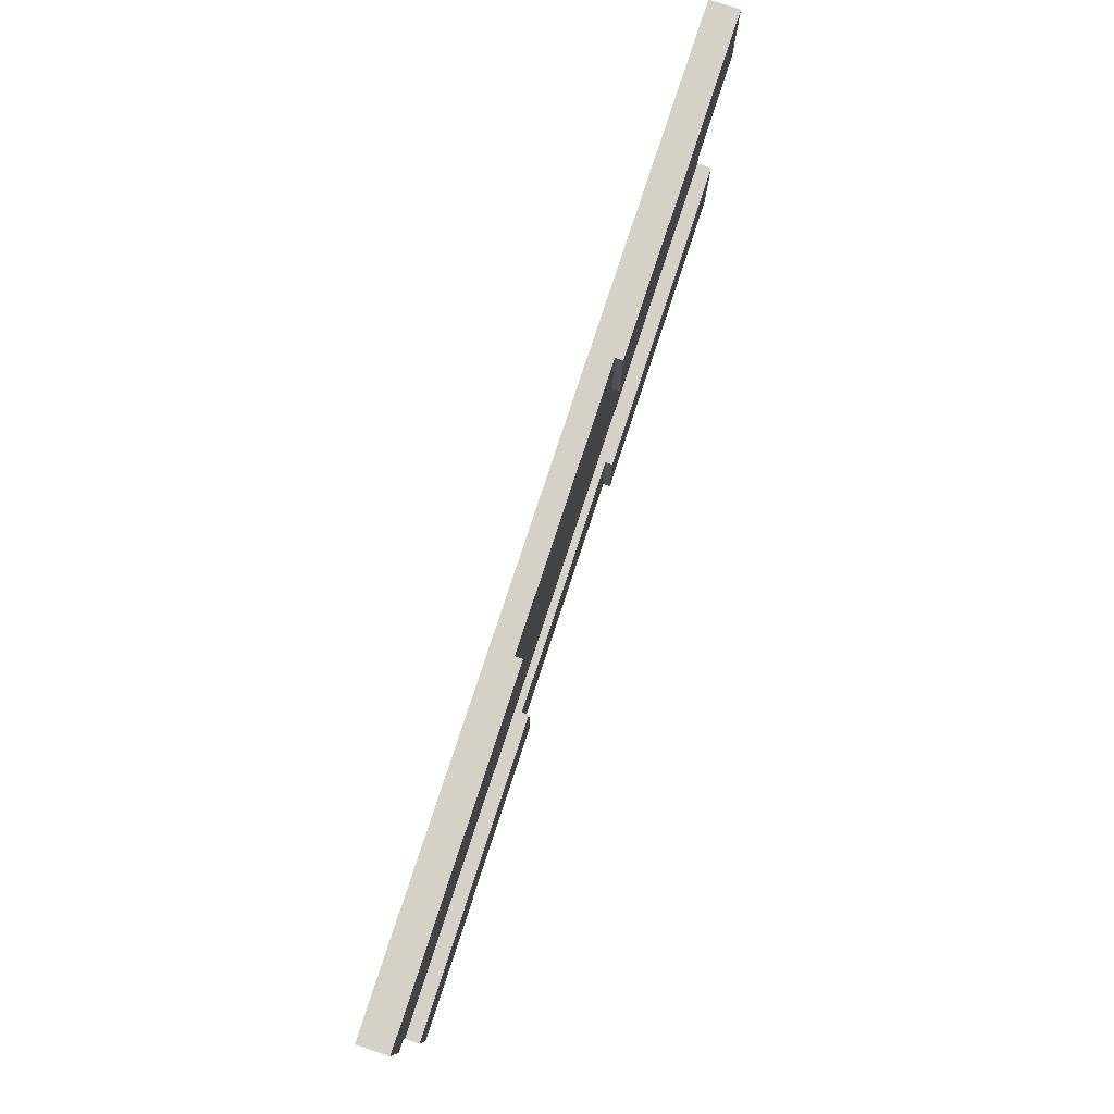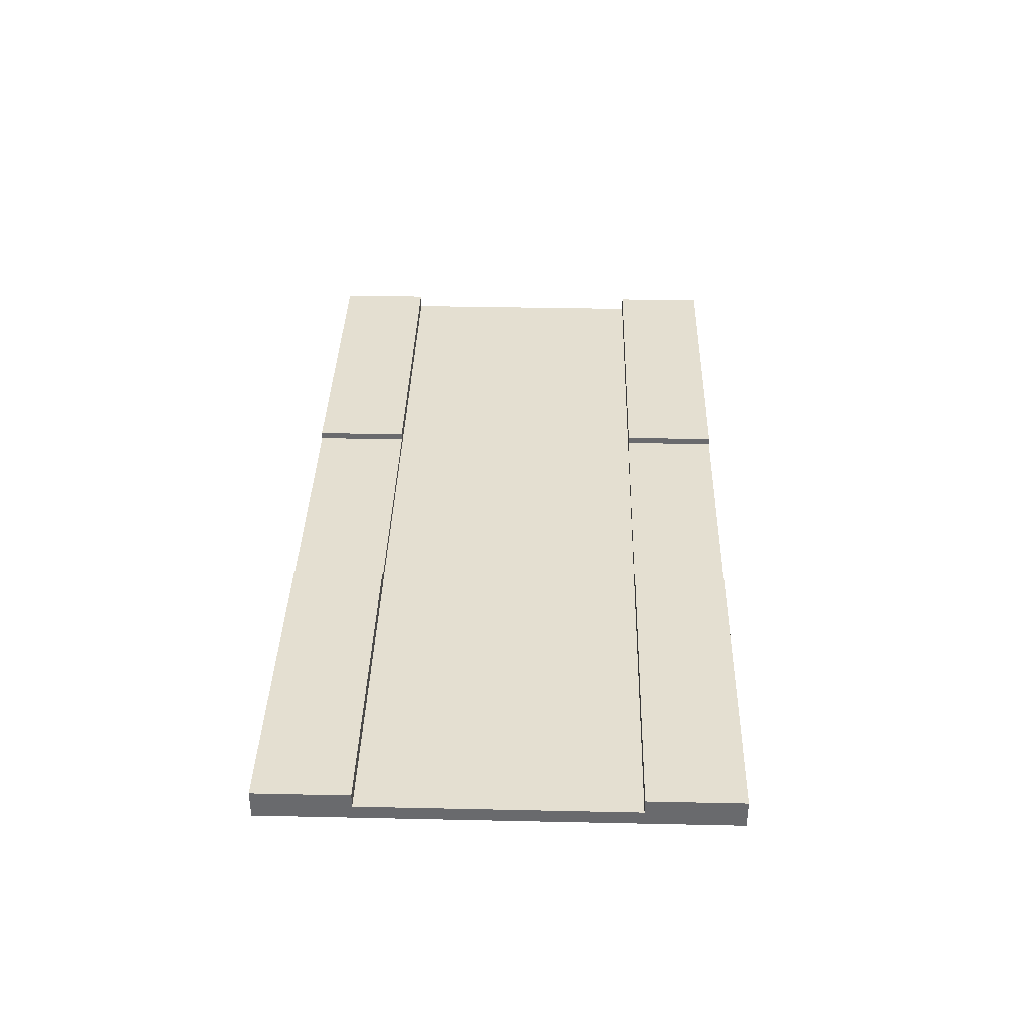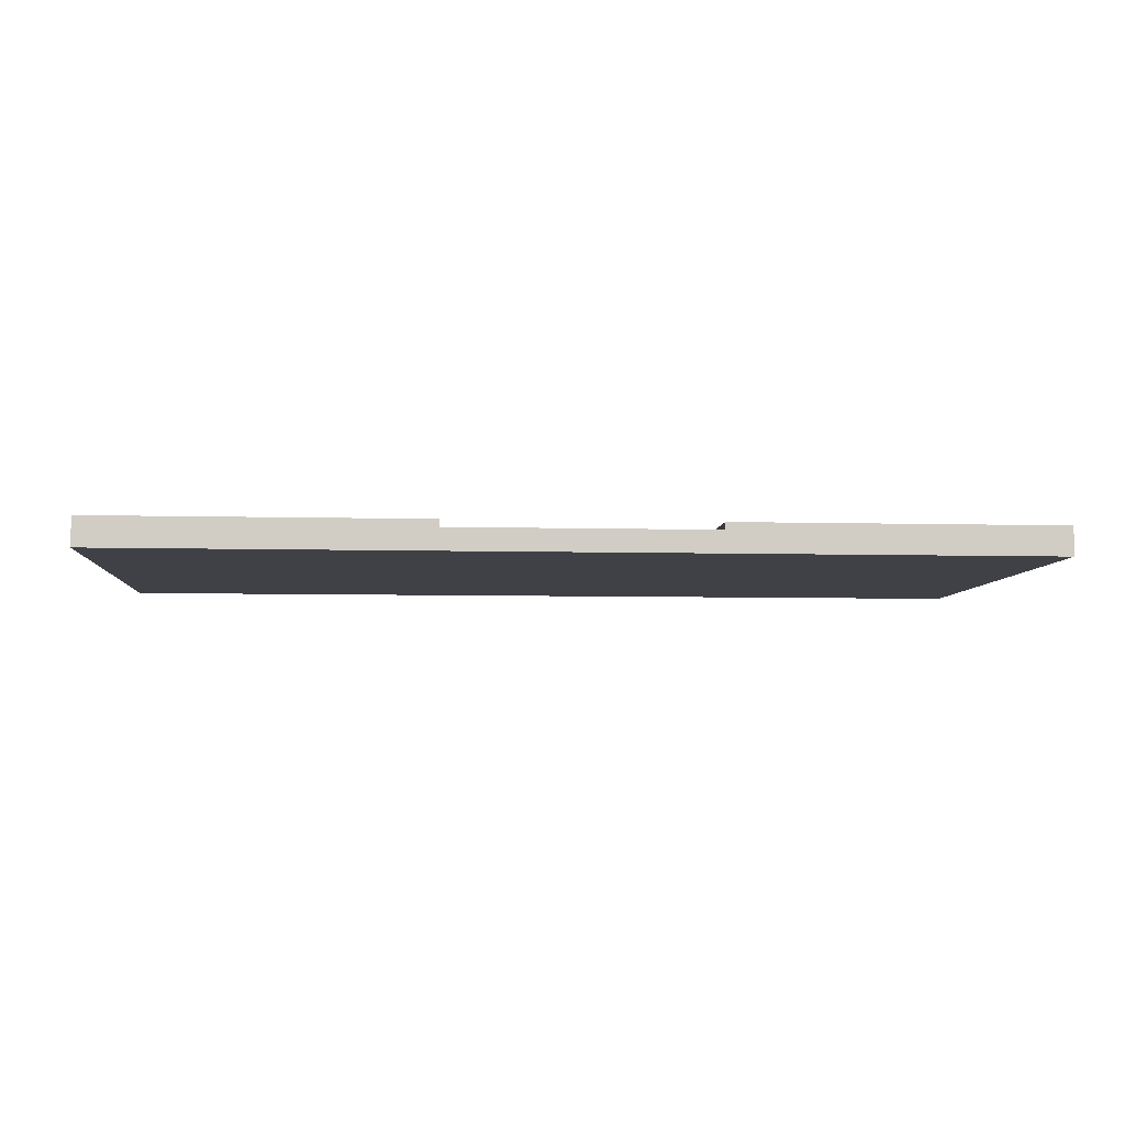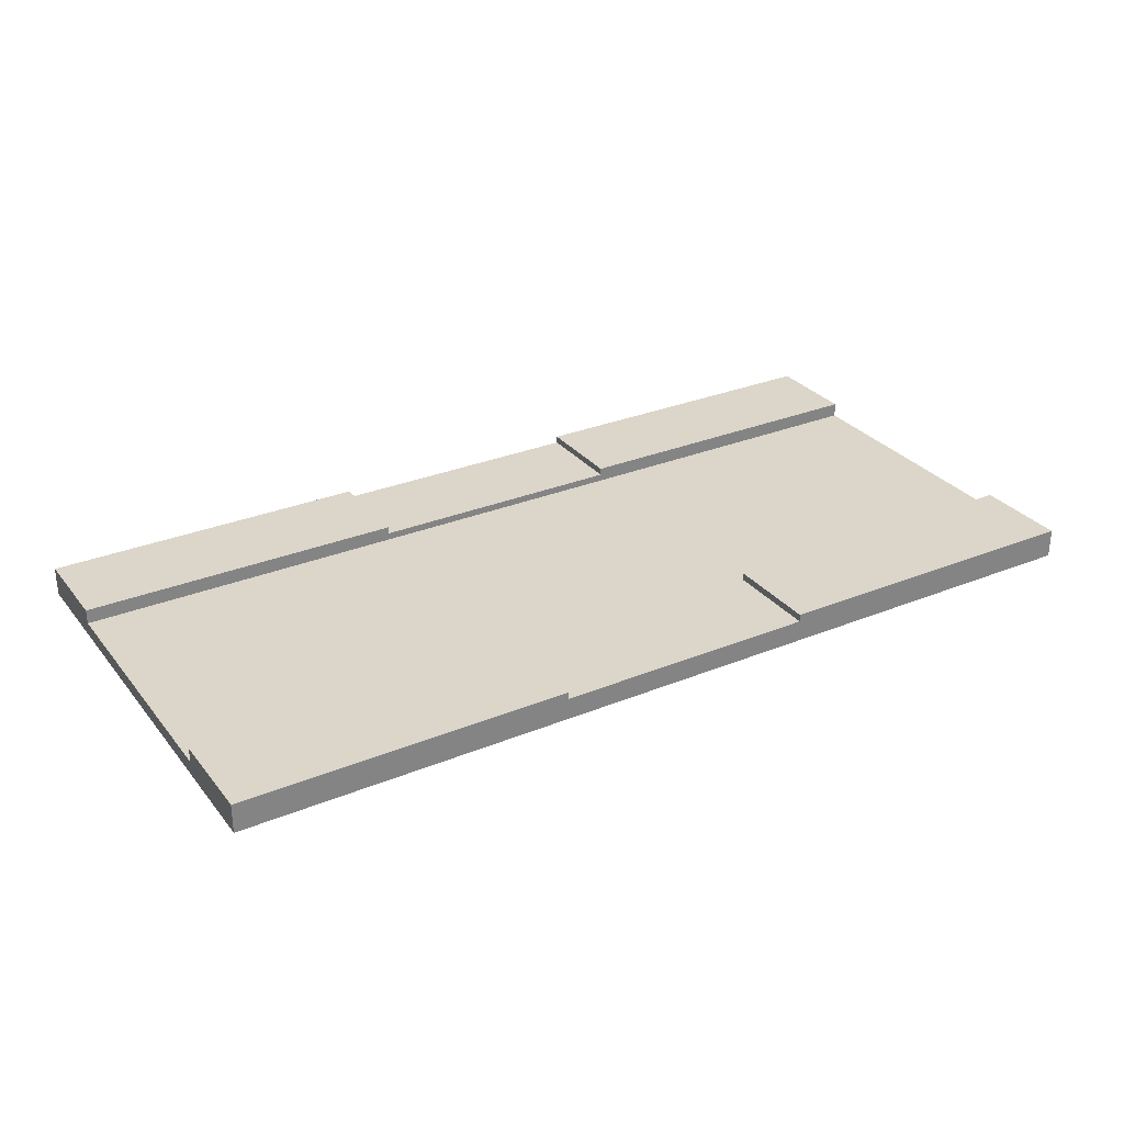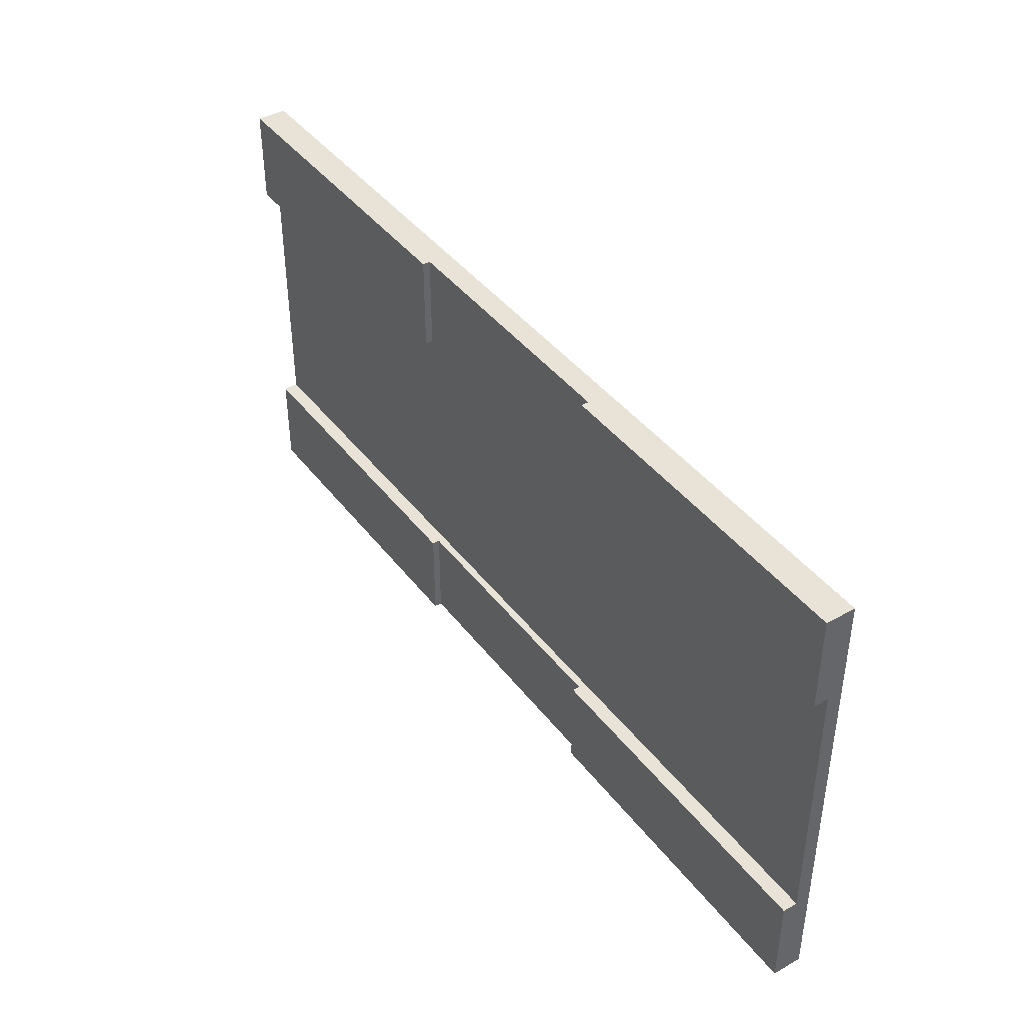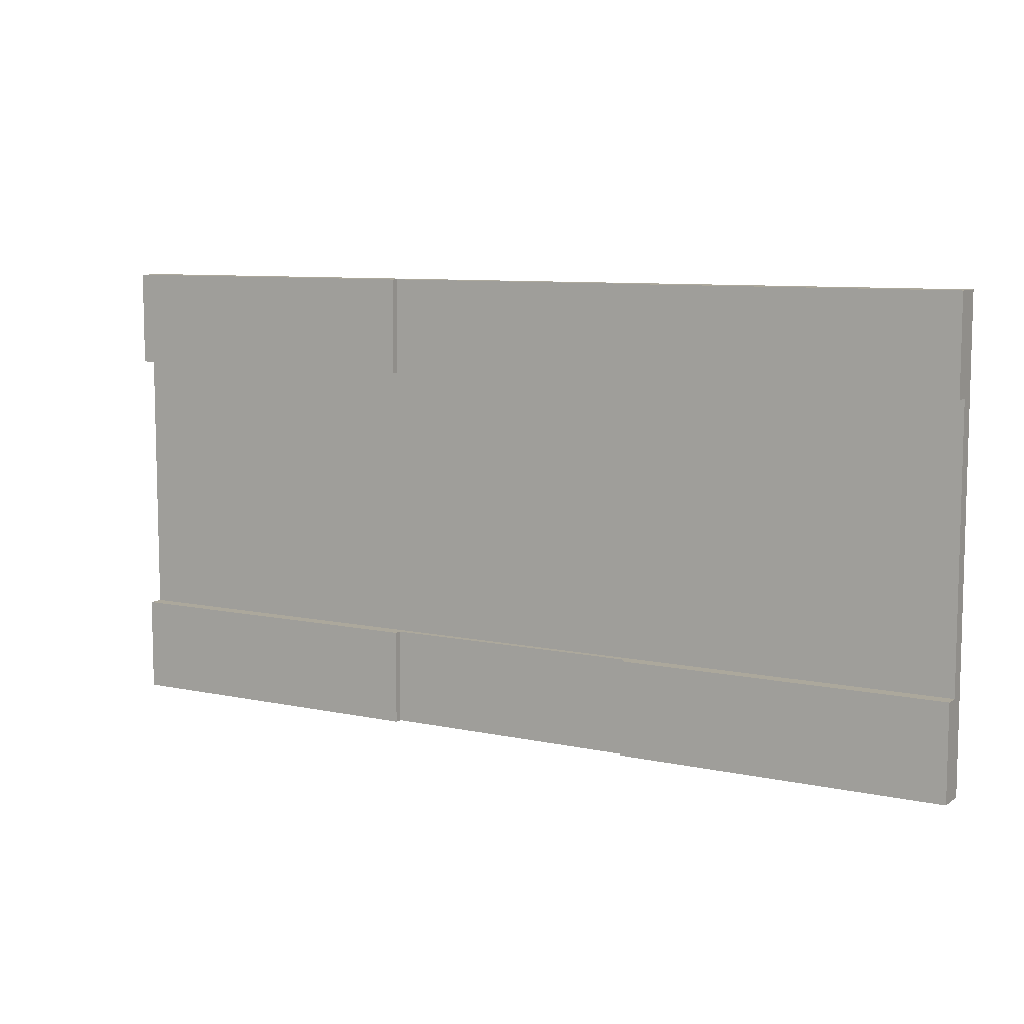
<metadata>
{"format":"obj","ext":"obj","renderer":"f3d","projection":"perspective","resolution":1024,"background":"white","views":[{"elev":78.8,"azim":108.2,"up":"+Z"},{"elev":36.7,"azim":-88.4,"up":"+Y"},{"elev":-6.0,"azim":175.3,"up":"+Y"},{"elev":29.7,"azim":-31.0,"up":"+Y"},{"elev":41.6,"azim":-124.0,"up":"+Z"},{"elev":8.5,"azim":-149.7,"up":"+Z"}]}
</metadata>
<code>
o
v -6.3 0 3.1
v -6.3 0 -3.2
v -6.3 0.2 1.8
v -6.3 0.2 -1.9
v -6.3 0.4 3.1
v -6.3 0.4 1.8
v -6.3 0.4 -1.9
v -6.3 0.4 -3.2
v 1.8 0.3 3.1
v 1.8 0.3 1.8
v 1.8 0.3 -1.9
v 1.8 0.3 -3.2
v 1.8 0.4 3.1
v 1.8 0.4 1.8
v 1.8 0.4 -1.9
v 1.8 0.4 -3.2
v -1.8 0.3 3.1
v -1.8 0.3 1.8
v -1.8 0.3 -1.9
v -1.8 0.3 -3.2
v -1.8 0.4 3.1
v -1.8 0.4 1.8
v -1.8 0.4 -1.9
v -1.8 0.4 -3.2
v 6.3 0 3.1
v 6.3 0 -3.2
v 6.3 0.2 1.8
v 6.3 0.2 -1.9
v 6.3 0.4 3.1
v 6.3 0.4 1.8
v 6.3 0.4 -1.9
v 6.3 0.4 -3.2
v -6.3 0 3.1
v -6.3 0.4 3.1
v -1.8 0.3 3.1
v -1.8 0.4 3.1
v 1.8 0.3 3.1
v 1.8 0.4 3.1
v 6.3 0 3.1
v 6.3 0.4 3.1
v -6.3 0.2 -1.9
v -6.3 0.4 -1.9
v -1.8 0.3 -1.9
v -1.8 0.4 -1.9
v 1.8 0.3 -1.9
v 1.8 0.4 -1.9
v 6.3 0.2 -1.9
v 6.3 0.4 -1.9
v -6.3 0.2 1.8
v -6.3 0.4 1.8
v -1.8 0.3 1.8
v -1.8 0.4 1.8
v 1.8 0.3 1.8
v 1.8 0.4 1.8
v 6.3 0.2 1.8
v 6.3 0.4 1.8
v -6.3 0 -3.2
v -6.3 0.4 -3.2
v -1.8 0.3 -3.2
v -1.8 0.4 -3.2
v 1.8 0.3 -3.2
v 1.8 0.4 -3.2
v 6.3 0 -3.2
v 6.3 0.4 -3.2
v -6.3 0 3.1
v 6.3 0 3.1
v -6.3 0 -3.2
v 6.3 0 -3.2
v -6.3 0.2 1.8
v 6.3 0.2 1.8
v -6.3 0.2 -1.9
v 6.3 0.2 -1.9
v -1.8 0.3 3.1
v 1.8 0.3 3.1
v -1.8 0.3 1.8
v 1.8 0.3 1.8
v -1.8 0.3 -1.9
v 1.8 0.3 -1.9
v -1.8 0.3 -3.2
v 1.8 0.3 -3.2
v -6.3 0.4 3.1
v -1.8 0.4 3.1
v 1.8 0.4 3.1
v 6.3 0.4 3.1
v -6.3 0.4 1.8
v -1.8 0.4 1.8
v 1.8 0.4 1.8
v 6.3 0.4 1.8
v -6.3 0.4 -1.9
v -1.8 0.4 -1.9
v 1.8 0.4 -1.9
v 6.3 0.4 -1.9
v -6.3 0.4 -3.2
v -1.8 0.4 -3.2
v 1.8 0.4 -3.2
v 6.3 0.4 -3.2
f 3 2 1
f 4 2 3
f 5 3 1
f 6 3 5
f 7 2 4
f 8 2 7
f 13 10 9
f 14 10 13
f 15 12 11
f 16 12 15
f 17 18 21
f 21 18 22
f 19 20 23
f 23 20 24
f 25 26 27
f 27 26 28
f 25 27 29
f 29 27 30
f 28 26 31
f 31 26 32
f 35 34 33
f 36 34 35
f 37 35 33
f 39 37 33
f 39 38 37
f 40 38 39
f 43 42 41
f 44 42 43
f 45 43 41
f 47 45 41
f 47 46 45
f 48 46 47
f 49 50 51
f 51 50 52
f 49 51 53
f 49 53 55
f 53 54 55
f 55 54 56
f 57 58 59
f 59 58 60
f 57 59 61
f 57 61 63
f 61 62 63
f 63 62 64
f 67 66 65
f 68 66 67
f 69 70 71
f 71 70 72
f 73 74 75
f 75 74 76
f 77 78 79
f 79 78 80
f 81 82 85
f 85 82 86
f 83 84 87
f 87 84 88
f 89 90 93
f 93 90 94
f 91 92 95
f 95 92 96

</code>
